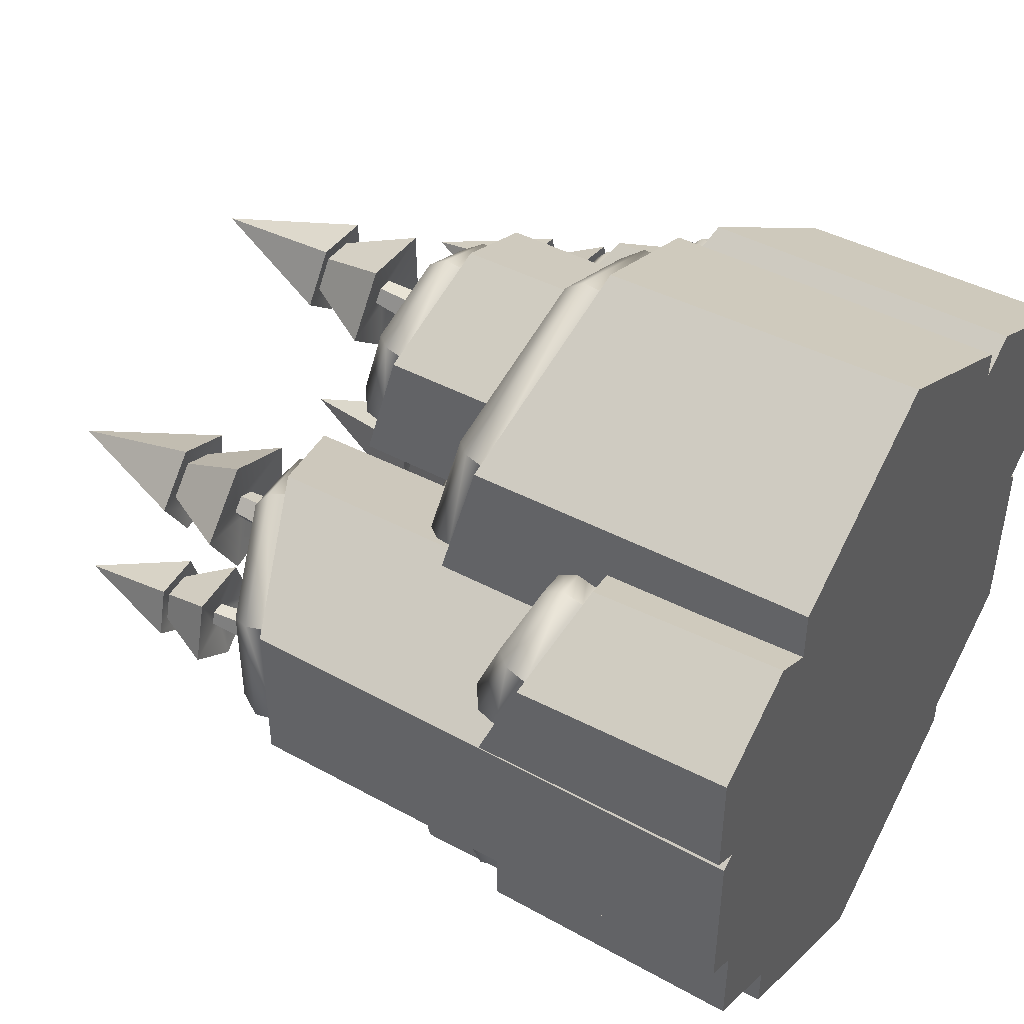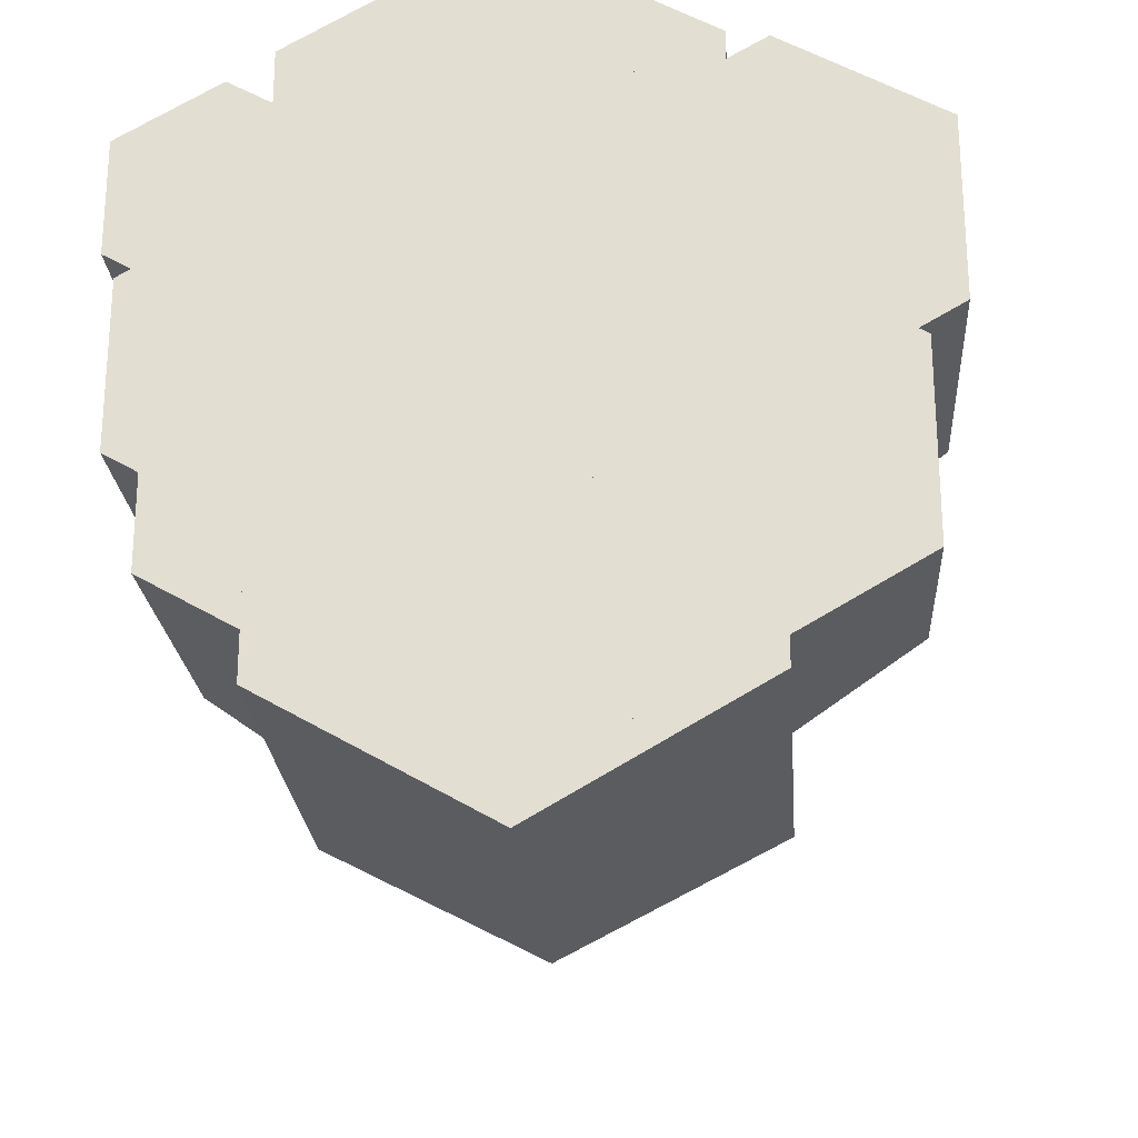
<metadata>
{"format":"obj","ext":"obj","renderer":"f3d","projection":"perspective","resolution":1024,"background":"white","views":[{"elev":46.4,"azim":-58.8,"up":"+Z"},{"elev":-24.8,"azim":4.5,"up":"+Z"}]}
</metadata>
<code>
o mountain_C_grass_trees
v 0.4741 0.9831 -0.6762
v 0.003192 0.9208 -0.9409
v 0.4741 1.108 -0.1469
v 0.003192 1.17 0.1178
v -0.4678 1.108 -0.1469
v -0.4678 0.9831 -0.6762
v 0.8405 0.6775 0.09456
v 0.5313 0.7672 -0.09128
v 0.8405 0.6775 0.4662
v 0.5313 0.7672 0.6521
v 0.2222 0.857 0.4662
v 0.2222 0.857 0.09456
v 0.7603 0.4531 -0.4439
v 0.4242 0.5432 -0.6448
v 0.7603 0.4531 -0.04211
v 0.4242 0.5432 0.1588
v 0.08803 0.6332 -0.04211
v 0.08803 0.6332 -0.4439
v 0.3845 0.9604 0.2219
v -0.03634 1.023 -0.01297
v 0.3845 0.8362 0.6917
v -0.03634 0.7741 0.9266
v -0.4572 0.8362 0.6917
v -0.4572 0.9604 0.2219
v -0.2014 1.488 -0.1774
v -0.4741 1.381 -0.3466
v -0.2014 1.488 0.1609
v -0.4741 1.381 0.33
v -0.7468 1.274 0.1609
v -0.7468 1.274 -0.1774
v -0.3332 0.7976 -0.4429
v -0.5038 0.7307 -0.5487
v -0.3332 0.7976 -0.2313
v -0.5038 0.7307 -0.1255
v -0.6744 0.6637 -0.2313
v -0.6744 0.6637 -0.4429
v -0.4307 0.6005 0.2885
v -0.6139 0.639 0.19
v -0.4307 0.5235 0.4856
v -0.6139 0.485 0.5842
v -0.7972 0.5235 0.4856
v -0.7972 0.6005 0.2885
v 0.2857 1.169 -0.7064
v 0.04672 1.126 -0.8373
v 0.2857 1.256 -0.4446
v 0.04672 1.3 -0.3137
v -0.1922 1.256 -0.4446
v -0.1922 1.169 -0.7064
v 0.1927 1.25 0.446
v -0.02959 1.283 0.3219
v 0.1927 1.183 0.694
v -0.02959 1.15 0.818
v -0.2519 1.183 0.694
v -0.2519 1.25 0.446
v 0.7034 0.9629 0.153
v 0.5306 1.04 0.04356
v 0.7034 0.9629 0.3717
v 0.5306 1.04 0.4811
v 0.3577 1.118 0.3717
v 0.3577 1.118 0.153
v 0.4217 1.077 -0.6671
v 0.4651 1.035 -0.6832
v 0.003192 0.9743 -0.9428
v 0.003192 1.021 -0.9023
v 0.4217 1.187 -0.1968
v 0.4651 1.158 -0.164
v 0.003192 1.243 0.03841
v 0.003192 1.219 0.09562
v -0.4153 1.187 -0.1968
v -0.4587 1.158 -0.164
v -0.4153 1.077 -0.6671
v -0.4587 1.035 -0.6832
v 0.8196 0.7764 0.1221
v 0.8492 0.7294 0.0981
v 0.5459 0.8174 -0.0842
v 0.5562 0.8529 -0.0363
v 0.8196 0.7764 0.4388
v 0.8492 0.7294 0.4627
v 0.5562 0.8529 0.5971
v 0.5459 0.8174 0.645
v 0.2928 0.9293 0.4388
v 0.2427 0.9054 0.4627
v 0.2928 0.9293 0.1221
v 0.2427 0.9054 0.0981
v 0.7365 0.5518 -0.4159
v 0.7674 0.5054 -0.4401
v 0.4377 0.5937 -0.6372
v 0.4472 0.6293 -0.5889
v 0.7365 0.5518 -0.07009
v 0.7674 0.5054 -0.04594
v 0.4472 0.6293 0.1028
v 0.4377 0.5937 0.1511
v 0.1579 0.7068 -0.07009
v 0.108 0.682 -0.04594
v 0.1579 0.7068 -0.4159
v 0.108 0.682 -0.4401
v 0.3336 1.039 0.2731
v 0.3764 1.01 0.2398
v -0.03634 1.071 0.00942
v -0.03634 1.094 0.06657
v 0.3336 0.9299 0.6861
v 0.3764 0.8881 0.7006
v -0.03634 0.8753 0.8926
v -0.03634 0.8272 0.931
v -0.4063 0.9299 0.6861
v -0.4491 0.8881 0.7006
v -0.4063 1.039 0.2731
v -0.4491 1.01 0.2398
v -0.2774 1.554 -0.1505
v -0.2257 1.535 -0.1742
v -0.4932 1.43 -0.3402
v -0.5067 1.464 -0.2927
v -0.2774 1.554 0.1339
v -0.2257 1.535 0.1577
v -0.5067 1.464 0.2761
v -0.4932 1.43 0.3236
v -0.7359 1.374 0.1339
v -0.7607 1.325 0.1577
v -0.7359 1.374 -0.1505
v -0.7607 1.325 -0.1742
v -0.4059 0.8649 -0.418
v -0.3554 0.8448 -0.4409
v -0.5228 0.7792 -0.5447
v -0.5363 0.8137 -0.499
v -0.4059 0.8649 -0.2562
v -0.3554 0.8448 -0.2333
v -0.5363 0.8137 -0.1753
v -0.5228 0.7792 -0.1296
v -0.6668 0.7625 -0.2562
v -0.6901 0.7135 -0.2333
v -0.6668 0.7625 -0.418
v -0.6901 0.7135 -0.4409
v -0.4738 0.6745 0.3441
v -0.4342 0.6483 0.3093
v -0.6139 0.686 0.2127
v -0.6139 0.7039 0.2688
v -0.4738 0.6156 0.4949
v -0.4342 0.5728 0.5027
v -0.6139 0.5862 0.5702
v -0.6139 0.535 0.5994
v -0.7541 0.6156 0.4949
v -0.7937 0.5728 0.5027
v -0.7541 0.6745 0.3441
v -0.7937 0.6483 0.3093
v 0.2407 1.262 -0.7099
v 0.2811 1.22 -0.7204
v 0.04672 1.177 -0.8488
v 0.04672 1.227 -0.8162
v 0.2407 1.333 -0.4974
v 0.2811 1.305 -0.4636
v 0.04672 1.368 -0.3911
v 0.04672 1.348 -0.3352
v -0.1473 1.333 -0.4974
v -0.1877 1.305 -0.4636
v -0.1473 1.262 -0.7099
v -0.1877 1.22 -0.7204
v 0.1484 1.329 0.4937
v 0.1885 1.299 0.4618
v -0.02959 1.332 0.3401
v -0.02959 1.356 0.3945
v 0.1484 1.276 0.6923
v 0.1885 1.234 0.7051
v -0.02959 1.25 0.7915
v -0.02959 1.202 0.8267
v -0.2075 1.276 0.6923
v -0.2477 1.234 0.7051
v -0.2075 1.329 0.4937
v -0.2477 1.299 0.4618
v 0.7004 1.062 0.178
v 0.7215 1.012 0.155
v 0.5519 1.088 0.04771
v 0.567 1.122 0.09357
v 0.7004 1.062 0.3467
v 0.7215 1.012 0.3697
v 0.567 1.122 0.4311
v 0.5519 1.088 0.477
v 0.4337 1.182 0.3467
v 0.3823 1.164 0.3697
v 0.4337 1.182 0.178
v 0.3823 1.164 0.155
v 0.146 1.404 0.5324
v 0.1128 1.384 0.7124
v -0.06973 1.378 0.7365
v -0.1494 1.396 0.5713
v -0.01614 1.412 0.4451
v -0.00204 1.859 0.6512
v 0.1137 1.553 0.5634
v 0.08766 1.537 0.7052
v -0.05609 1.532 0.7241
v -0.1189 1.546 0.5941
v -0.0139 1.559 0.4947
v 0.06607 1.557 0.5869
v 0.05115 1.548 0.668
v -0.03114 1.545 0.6789
v -0.06708 1.553 0.6044
v -0.006992 1.56 0.5475
v -5.3e-05 1.415 0.5681
v 0.03499 1.414 0.5869
v 0.02783 1.409 0.6258
v -0.01164 1.408 0.631
v -0.02887 1.412 0.5953
v 0.000743 1.246 0.5368
v 0.04866 1.244 0.5626
v 0.03887 1.238 0.6158
v -0.0151 1.236 0.6229
v -0.03866 1.242 0.5741
v 0.7147 1.155 0.1858
v 0.6806 1.166 0.3665
v 0.4984 1.181 0.3892
v 0.4198 1.179 0.2226
v 0.5535 1.162 0.09687
v 0.6081 1.634 0.2292
v 0.6959 1.309 0.1925
v 0.6691 1.318 0.3347
v 0.5256 1.329 0.3526
v 0.4637 1.327 0.2214
v 0.569 1.315 0.1224
v 0.6489 1.321 0.2144
v 0.6335 1.326 0.2959
v 0.5514 1.333 0.3061
v 0.516 1.332 0.231
v 0.5762 1.324 0.1744
v 0.5704 1.184 0.2178
v 0.6052 1.183 0.237
v 0.5978 1.185 0.2761
v 0.5584 1.188 0.281
v 0.5415 1.188 0.245
v 0.556 1.013 0.2139
v 0.6037 1.011 0.2401
v 0.5936 1.014 0.2936
v 0.5397 1.018 0.3003
v 0.5165 1.018 0.251
v -0.6763 1.528 0.02822
v -0.7277 1.521 -0.1184
v -0.6042 1.524 -0.213
v -0.4764 1.534 -0.1247
v -0.521 1.537 0.02431
v -0.6224 1.922 -0.09382
v -0.6672 1.656 0.0008
v -0.7077 1.65 -0.1147
v -0.6105 1.653 -0.1891
v -0.5099 1.661 -0.1196
v -0.5449 1.663 -0.002276
v -0.6423 1.663 -0.03608
v -0.6655 1.659 -0.1022
v -0.6098 1.661 -0.1448
v -0.5522 1.665 -0.105
v -0.5723 1.666 -0.03784
v -0.5846 1.545 -0.05849
v -0.6181 1.543 -0.05765
v -0.6293 1.541 -0.08935
v -0.6026 1.542 -0.1098
v -0.5749 1.544 -0.09071
v -0.5703 1.401 -0.04533
v -0.6163 1.399 -0.04418
v -0.6315 1.396 -0.08753
v -0.5949 1.397 -0.1155
v -0.5572 1.4 -0.0894
v 0.2447 1.29 -0.3328
v 0.3902 1.28 -0.1899
v 0.299 1.272 -0.00744
v 0.09717 1.278 -0.03752
v 0.06362 1.289 -0.2386
v 0.2288 1.798 -0.135
v 0.2424 1.456 -0.2878
v 0.357 1.448 -0.1753
v 0.2852 1.442 -0.03163
v 0.1262 1.446 -0.05531
v 0.09984 1.455 -0.2136
v 0.2339 1.461 -0.2296
v 0.2995 1.457 -0.1652
v 0.2584 1.454 -0.08298
v 0.1674 1.456 -0.09653
v 0.1523 1.461 -0.1872
v 0.1857 1.302 -0.177
v 0.2249 1.302 -0.1974
v 0.2563 1.3 -0.1665
v 0.2366 1.299 -0.127
v 0.193 1.3 -0.1335
v 0.1697 1.113 -0.1928
v 0.2233 1.113 -0.2206
v 0.2663 1.11 -0.1784
v 0.2393 1.108 -0.1244
v 0.1797 1.11 -0.1333
v -0.4058 1.592 0.246
v -0.5428 1.595 0.09467
v -0.4413 1.598 -0.08237
v -0.2415 1.597 -0.04052
v -0.2196 1.593 0.1624
v -0.3689 2.112 0.08478
v -0.3978 1.761 0.2127
v -0.5057 1.763 0.09355
v -0.4257 1.765 -0.04585
v -0.2684 1.764 -0.01289
v -0.2512 1.762 0.1469
v -0.3858 1.77 0.1556
v -0.4476 1.772 0.08742
v -0.4018 1.773 0.007615
v -0.3117 1.772 0.02648
v -0.3019 1.771 0.1179
v -0.3376 1.614 0.09502
v -0.3779 1.613 0.1131
v -0.4075 1.614 0.08038
v -0.3855 1.615 0.0421
v -0.3423 1.614 0.05115
v -0.3261 1.424 0.09866
v -0.3811 1.423 0.1234
v -0.4217 1.424 0.07864
v -0.3916 1.425 0.0263
v -0.3326 1.425 0.03867
v 0.168 1.377 -0.6583
v 0.1096 1.385 -0.4707
v -0.08695 1.391 -0.4684
v -0.15 1.386 -0.6546
v 0.007509 1.378 -0.7719
v 0.02436 1.881 -0.6216
v 0.1391 1.54 -0.6524
v 0.0931 1.546 -0.5047
v -0.06163 1.551 -0.5029
v -0.1113 1.547 -0.6495
v 0.01274 1.541 -0.7419
v 0.08601 1.55 -0.6346
v 0.05969 1.554 -0.5501
v -0.02889 1.557 -0.5491
v -0.05732 1.555 -0.633
v 0.01369 1.551 -0.6859
v 0.009695 1.4 -0.6415
v 0.04438 1.4 -0.617
v 0.03176 1.402 -0.5764
v -0.01073 1.403 -0.5759
v -0.02436 1.402 -0.6162
v 0.00409 1.217 -0.6487
v 0.05152 1.217 -0.6151
v 0.03426 1.219 -0.5596
v -0.02383 1.221 -0.5589
v -0.04248 1.22 -0.614
v 0.003192 0 -1.018
v 0.003192 0.9065 -1.002
v 0.5282 0 -0.7147
v 0.5282 0.9759 -0.7066
v 0.5282 0 -0.1084
v 0.5282 1.115 -0.1165
v 0.003192 0 0.1947
v 0.003192 1.184 0.1786
v -0.5219 0 -0.1084
v -0.5219 1.115 -0.1165
v -0.5219 0 -0.7147
v -0.5219 0.9759 -0.7066
v 0.5313 0 -0.1538
v 0.5313 0.7672 -0.1538
v 0.9073 0 0.06333
v 0.8924 0.6624 0.06333
v 0.9073 0 0.4975
v 0.8924 0.6624 0.4975
v 0.5313 0 0.7146
v 0.5313 0.7672 0.7146
v 0.1554 0 0.4975
v 0.1703 0.872 0.4975
v 0.1554 0 0.06333
v 0.1703 0.872 0.06333
v 0.4242 0 -0.7073
v 0.4242 0.5432 -0.7073
v 0.8262 0 -0.4752
v 0.8125 0.4391 -0.4752
v 0.8262 0 -0.01088
v 0.8125 0.4391 -0.01088
v 0.4242 0 0.2213
v 0.4242 0.5432 0.2213
v 0.02207 0 -0.01088
v 0.03577 0.6472 -0.01088
v 0.02207 0 -0.4752
v 0.03577 0.6472 -0.4752
v -0.03634 0 -0.09159
v -0.03634 1.039 -0.07336
v 0.4386 0 0.1826
v 0.4386 0.9684 0.1917
v 0.4386 0 0.731
v 0.4386 0.8282 0.7219
v -0.03634 0 1.005
v -0.03634 0.7581 0.987
v -0.5113 0 0.731
v -0.5113 0.8282 0.7219
v -0.5113 0 0.1826
v -0.5113 0.9684 0.1917
v -0.4741 0 -0.4091
v -0.4741 1.381 -0.4091
v -0.127 0 -0.2087
v -0.151 1.508 -0.2087
v -0.127 0 0.1921
v -0.151 1.508 0.1921
v -0.4741 0 0.3925
v -0.4741 1.381 0.3925
v -0.8212 0 0.1921
v -0.7972 1.254 0.1921
v -0.8212 0 -0.2087
v -0.7972 1.254 -0.2087
v -0.5038 0 -0.6112
v -0.5038 0.7307 -0.6112
v -0.2664 0 -0.4742
v -0.2828 0.8174 -0.4742
v -0.2664 0 -0.2001
v -0.2828 0.8174 -0.2001
v -0.5038 0 -0.06306
v -0.5038 0.7307 -0.06306
v -0.7411 0 -0.2001
v -0.7247 0.644 -0.2001
v -0.7411 0 -0.4742
v -0.7247 0.644 -0.4742
v -0.6139 0 0.113
v -0.6139 0.6617 0.1318
v -0.3766 0 0.25
v -0.3766 0.6119 0.2594
v -0.3766 0 0.5241
v -0.3766 0.5121 0.5147
v -0.6139 0 0.6611
v -0.6139 0.4623 0.6424
v -0.8513 0 0.5241
v -0.8513 0.5121 0.5147
v -0.8513 0 0.25
v -0.8513 0.6119 0.2594
v 0.04672 0 -0.9139
v 0.04672 1.106 -0.8966
v 0.3398 0 -0.7447
v 0.3398 1.159 -0.736
v 0.3398 0 -0.4063
v 0.3398 1.266 -0.415
v 0.04672 0 -0.2371
v 0.04672 1.32 -0.2544
v -0.2463 0 -0.4063
v -0.2463 1.266 -0.415
v -0.2463 0 -0.7447
v -0.2463 1.159 -0.736
v -0.02959 0 0.2508
v -0.02959 1.299 0.2616
v 0.2468 0 0.4104
v 0.2468 1.258 0.4158
v 0.2468 0 0.7296
v 0.2468 1.175 0.7241
v -0.02959 0 0.8892
v -0.02959 1.134 0.8783
v -0.306 0 0.7296
v -0.306 1.175 0.7241
v -0.306 0 0.4104
v -0.306 1.258 0.4158
v 0.5306 0 -0.01891
v 0.5306 1.04 -0.01891
v 0.7741 0 0.1217
v 0.7528 0.9407 0.1217
v 0.7741 0 0.403
v 0.7528 0.9407 0.403
v 0.5306 0 0.5436
v 0.5306 1.04 0.5436
v 0.287 0 0.403
v 0.3083 1.14 0.403
v 0.287 0 0.1217
v 0.3083 1.14 0.1217
f 3 1 62 66
f 9 7 74 78
f 15 13 86 90
f 21 19 98 102
f 27 25 110 114
f 33 31 122 126
f 39 37 134 138
f 45 43 146 150
f 51 49 158 162
f 57 55 170 174
f 22 21 102 104
f 53 52 164 166
f 109 112 119 117 115 113
f 54 53 166 168
f 26 30 120 111
f 55 56 171 170
f 29 28 116 118
f 61 64 71 69 67 65
f 52 51 162 164
f 30 29 118 120
f 2 6 72 63
f 169 172 179 177 175 173
f 31 32 123 122
f 5 4 68 70
f 56 60 180 171
f 28 27 114 116
f 6 5 70 72
f 59 58 176 178
f 121 124 131 129 127 125
f 7 8 75 74
f 60 59 178 180
f 32 36 132 123
f 4 3 66 68
f 35 34 128 130
f 73 76 83 81 79 77
f 58 57 174 176
f 36 35 130 132
f 8 12 84 75
f 37 38 135 134
f 11 10 80 82
f 34 33 126 128
f 12 11 82 84
f 133 136 143 141 139 137
f 13 14 87 86
f 38 42 144 135
f 10 9 78 80
f 41 40 140 142
f 85 88 95 93 91 89
f 42 41 142 144
f 14 18 96 87
f 43 44 147 146
f 17 16 92 94
f 40 39 138 140
f 18 17 94 96
f 145 148 155 153 151 149
f 19 20 99 98
f 44 48 156 147
f 16 15 90 92
f 47 46 152 154
f 97 100 107 105 103 101
f 48 47 154 156
f 20 24 108 99
f 49 50 159 158
f 23 22 104 106
f 46 45 150 152
f 24 23 106 108
f 157 160 167 165 163 161
f 25 26 111 110
f 50 54 168 159
f 62 63 64 61
f 66 62 61 65
f 68 66 65 67
f 70 68 67 69
f 72 70 69 71
f 63 72 71 64
f 74 75 76 73
f 78 74 73 77
f 80 78 77 79
f 82 80 79 81
f 84 82 81 83
f 75 84 83 76
f 86 87 88 85
f 90 86 85 89
f 92 90 89 91
f 94 92 91 93
f 96 94 93 95
f 87 96 95 88
f 98 99 100 97
f 102 98 97 101
f 104 102 101 103
f 106 104 103 105
f 108 106 105 107
f 99 108 107 100
f 110 111 112 109
f 114 110 109 113
f 116 114 113 115
f 118 116 115 117
f 120 118 117 119
f 111 120 119 112
f 122 123 124 121
f 126 122 121 125
f 128 126 125 127
f 130 128 127 129
f 132 130 129 131
f 123 132 131 124
f 134 135 136 133
f 138 134 133 137
f 140 138 137 139
f 142 140 139 141
f 144 142 141 143
f 135 144 143 136
f 146 147 148 145
f 150 146 145 149
f 152 150 149 151
f 154 152 151 153
f 156 154 153 155
f 147 156 155 148
f 158 159 160 157
f 162 158 157 161
f 164 162 161 163
f 166 164 163 165
f 168 166 165 167
f 159 168 167 160
f 170 171 172 169
f 174 170 169 173
f 176 174 173 175
f 178 176 175 177
f 180 178 177 179
f 171 180 179 172
f 1 2 63 62
f 192 193 182 181
f 193 194 183 182
f 194 195 184 183
f 195 196 185 184
f 187 192 196 191
f 186 188 187
f 186 189 188
f 186 190 189
f 186 191 190
f 196 192 181 185
f 190 191 196 195
f 187 188 193 192
f 188 189 194 193
f 189 190 195 194
f 184 185 197 201
f 181 182 199 198
f 182 183 200 199
f 183 184 201 200
f 198 199 204 203
f 185 181 198 197
f 201 197 202 206
f 200 201 206 205
f 197 198 203 202
f 199 200 205 204
f 191 186 187
f 218 219 208 207
f 219 220 209 208
f 220 221 210 209
f 221 222 211 210
f 213 218 222 217
f 212 214 213
f 212 215 214
f 212 216 215
f 212 217 216
f 222 218 207 211
f 216 217 222 221
f 213 214 219 218
f 214 215 220 219
f 215 216 221 220
f 210 211 223 227
f 207 208 225 224
f 208 209 226 225
f 209 210 227 226
f 224 225 230 229
f 211 207 224 223
f 227 223 228 232
f 226 227 232 231
f 223 224 229 228
f 225 226 231 230
f 217 212 213
f 244 245 234 233
f 245 246 235 234
f 246 247 236 235
f 247 248 237 236
f 239 244 248 243
f 238 240 239
f 238 241 240
f 238 242 241
f 238 243 242
f 248 244 233 237
f 242 243 248 247
f 239 240 245 244
f 240 241 246 245
f 241 242 247 246
f 236 237 249 253
f 233 234 251 250
f 234 235 252 251
f 235 236 253 252
f 250 251 256 255
f 237 233 250 249
f 253 249 254 258
f 252 253 258 257
f 249 250 255 254
f 251 252 257 256
f 243 238 239
f 270 271 260 259
f 271 272 261 260
f 272 273 262 261
f 273 274 263 262
f 265 270 274 269
f 264 266 265
f 264 267 266
f 264 268 267
f 264 269 268
f 274 270 259 263
f 268 269 274 273
f 265 266 271 270
f 266 267 272 271
f 267 268 273 272
f 262 263 275 279
f 259 260 277 276
f 260 261 278 277
f 261 262 279 278
f 276 277 282 281
f 263 259 276 275
f 279 275 280 284
f 278 279 284 283
f 275 276 281 280
f 277 278 283 282
f 269 264 265
f 296 297 286 285
f 297 298 287 286
f 298 299 288 287
f 299 300 289 288
f 291 296 300 295
f 290 292 291
f 290 293 292
f 290 294 293
f 290 295 294
f 300 296 285 289
f 294 295 300 299
f 291 292 297 296
f 292 293 298 297
f 293 294 299 298
f 288 289 301 305
f 285 286 303 302
f 286 287 304 303
f 287 288 305 304
f 302 303 308 307
f 289 285 302 301
f 305 301 306 310
f 304 305 310 309
f 301 302 307 306
f 303 304 309 308
f 295 290 291
f 322 323 312 311
f 323 324 313 312
f 324 325 314 313
f 325 326 315 314
f 317 322 326 321
f 316 318 317
f 316 319 318
f 316 320 319
f 316 321 320
f 326 322 311 315
f 320 321 326 325
f 317 318 323 322
f 318 319 324 323
f 319 320 325 324
f 314 315 327 331
f 311 312 329 328
f 312 313 330 329
f 313 314 331 330
f 328 329 334 333
f 315 311 328 327
f 331 327 332 336
f 330 331 336 335
f 327 328 333 332
f 329 330 335 334
f 321 316 317
f 337 338 340 339
f 339 340 342 341
f 341 342 344 343
f 343 344 346 345
f 340 338 348 346 344 342
f 345 346 348 347
f 347 348 338 337
f 349 350 352 351
f 351 352 354 353
f 353 354 356 355
f 355 356 358 357
f 352 350 360 358 356 354
f 357 358 360 359
f 359 360 350 349
f 361 362 364 363
f 363 364 366 365
f 365 366 368 367
f 367 368 370 369
f 364 362 372 370 368 366
f 369 370 372 371
f 371 372 362 361
f 373 374 376 375
f 375 376 378 377
f 377 378 380 379
f 379 380 382 381
f 376 374 384 382 380 378
f 381 382 384 383
f 383 384 374 373
f 385 386 388 387
f 387 388 390 389
f 389 390 392 391
f 391 392 394 393
f 388 386 396 394 392 390
f 393 394 396 395
f 395 396 386 385
f 397 398 400 399
f 399 400 402 401
f 401 402 404 403
f 403 404 406 405
f 400 398 408 406 404 402
f 405 406 408 407
f 407 408 398 397
f 409 410 412 411
f 411 412 414 413
f 413 414 416 415
f 415 416 418 417
f 412 410 420 418 416 414
f 417 418 420 419
f 419 420 410 409
f 421 422 424 423
f 423 424 426 425
f 425 426 428 427
f 427 428 430 429
f 424 422 432 430 428 426
f 429 430 432 431
f 431 432 422 421
f 433 434 436 435
f 435 436 438 437
f 437 438 440 439
f 439 440 442 441
f 436 434 444 442 440 438
f 441 442 444 443
f 443 444 434 433
f 445 446 448 447
f 447 448 450 449
f 449 450 452 451
f 451 452 454 453
f 448 446 456 454 452 450
f 453 454 456 455
f 455 456 446 445
f 337 339 341 343 345 347
f 349 351 353 355 357 359
f 361 363 365 367 369 371
f 373 375 377 379 381 383
f 385 387 389 391 393 395
f 397 399 401 403 405 407
f 409 411 413 415 417 419
f 421 423 425 427 429 431
f 433 435 437 439 441 443
f 445 447 449 451 453 455

</code>
